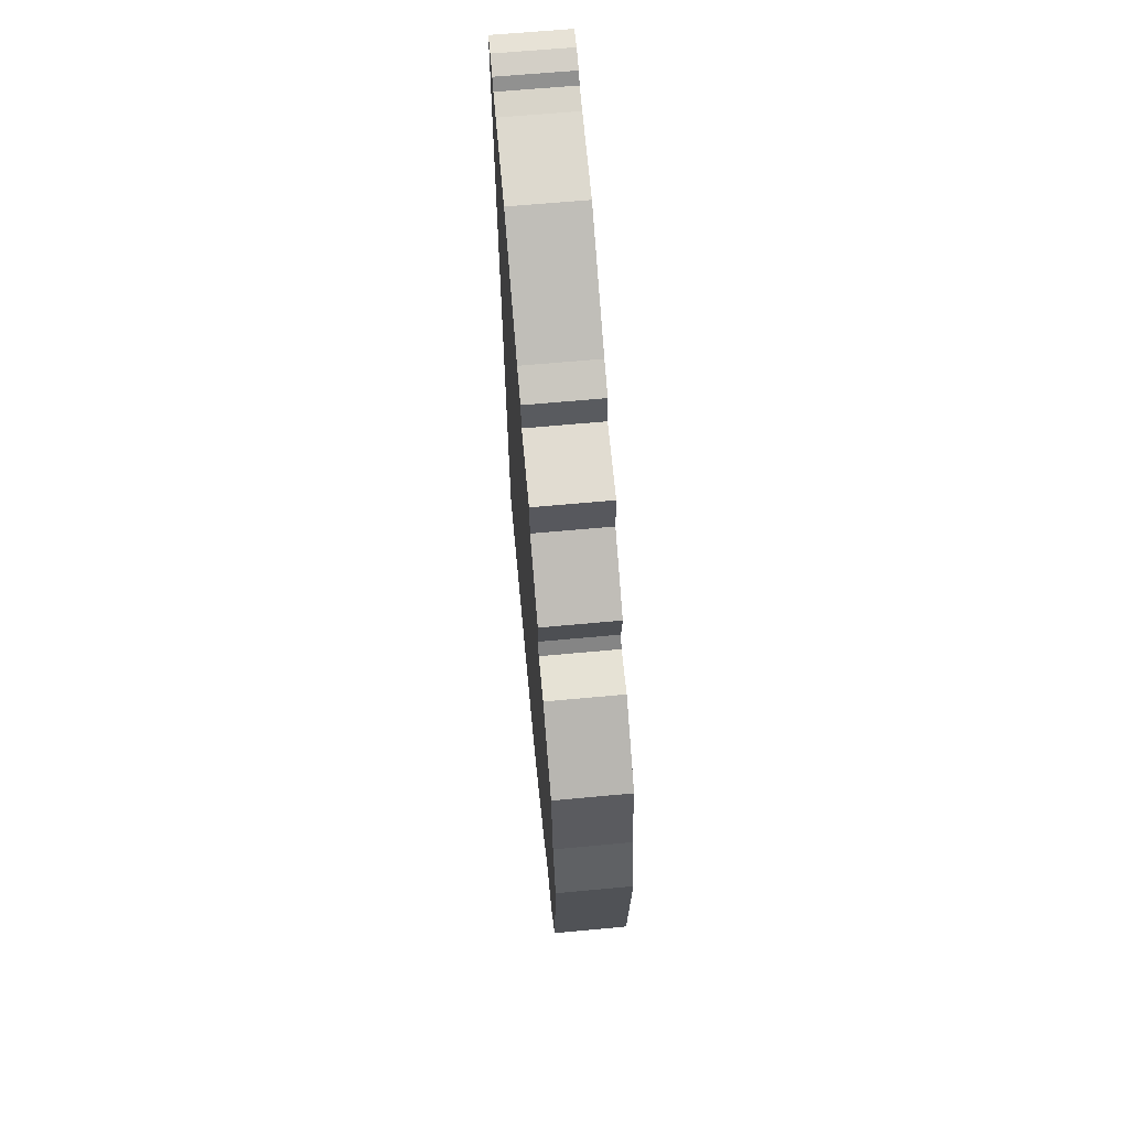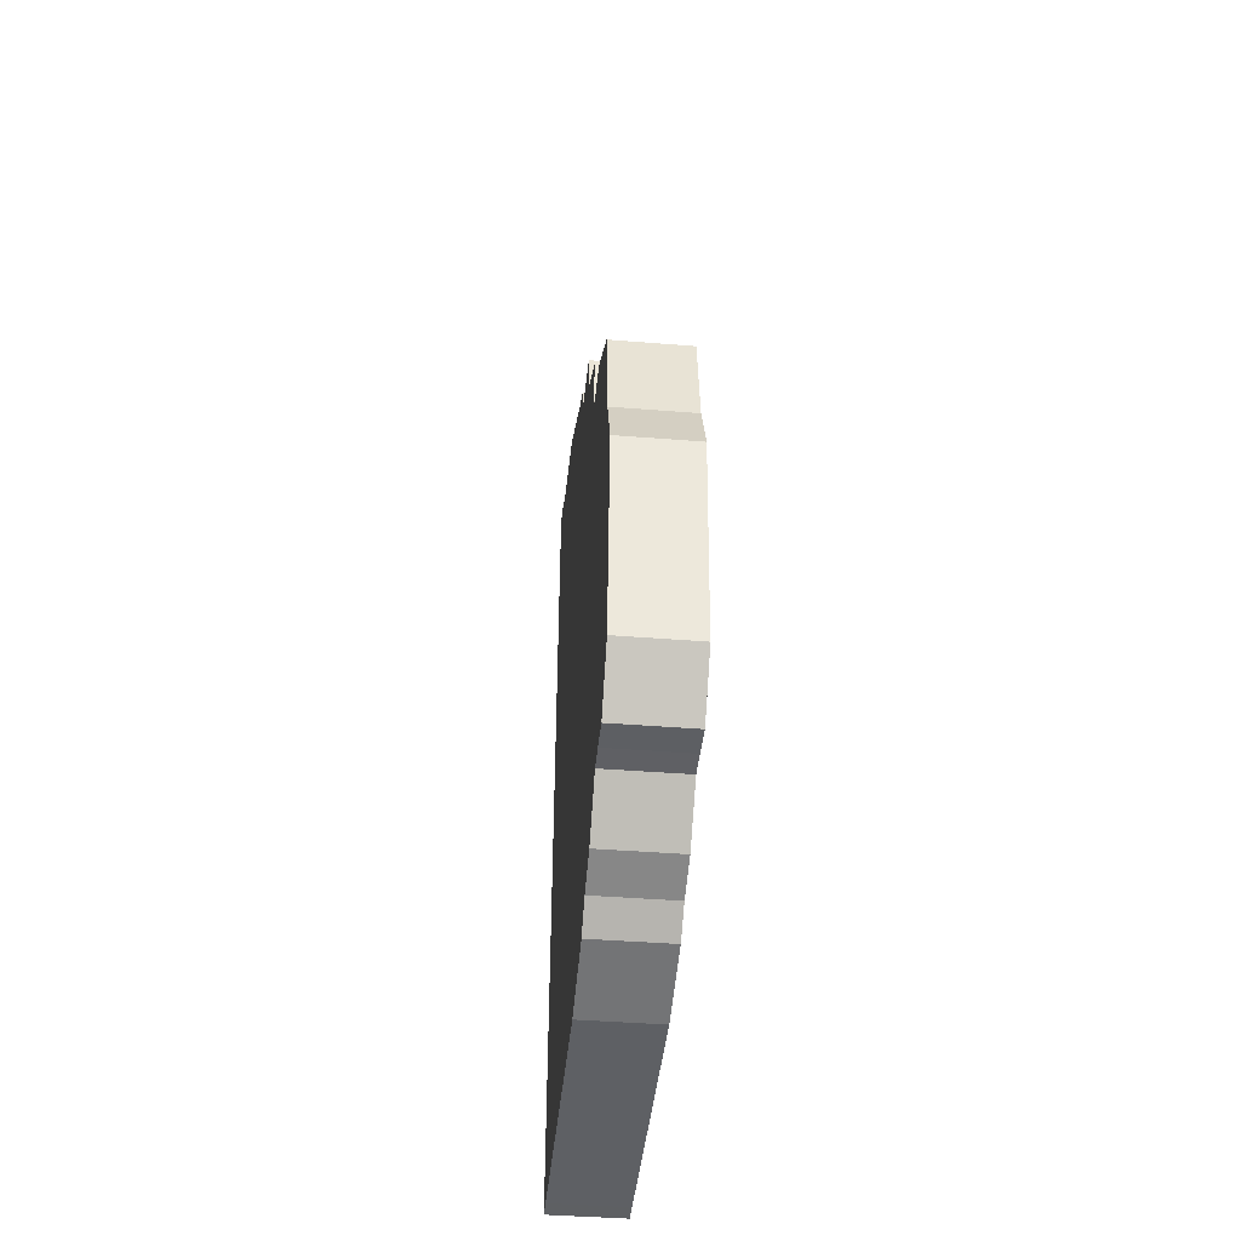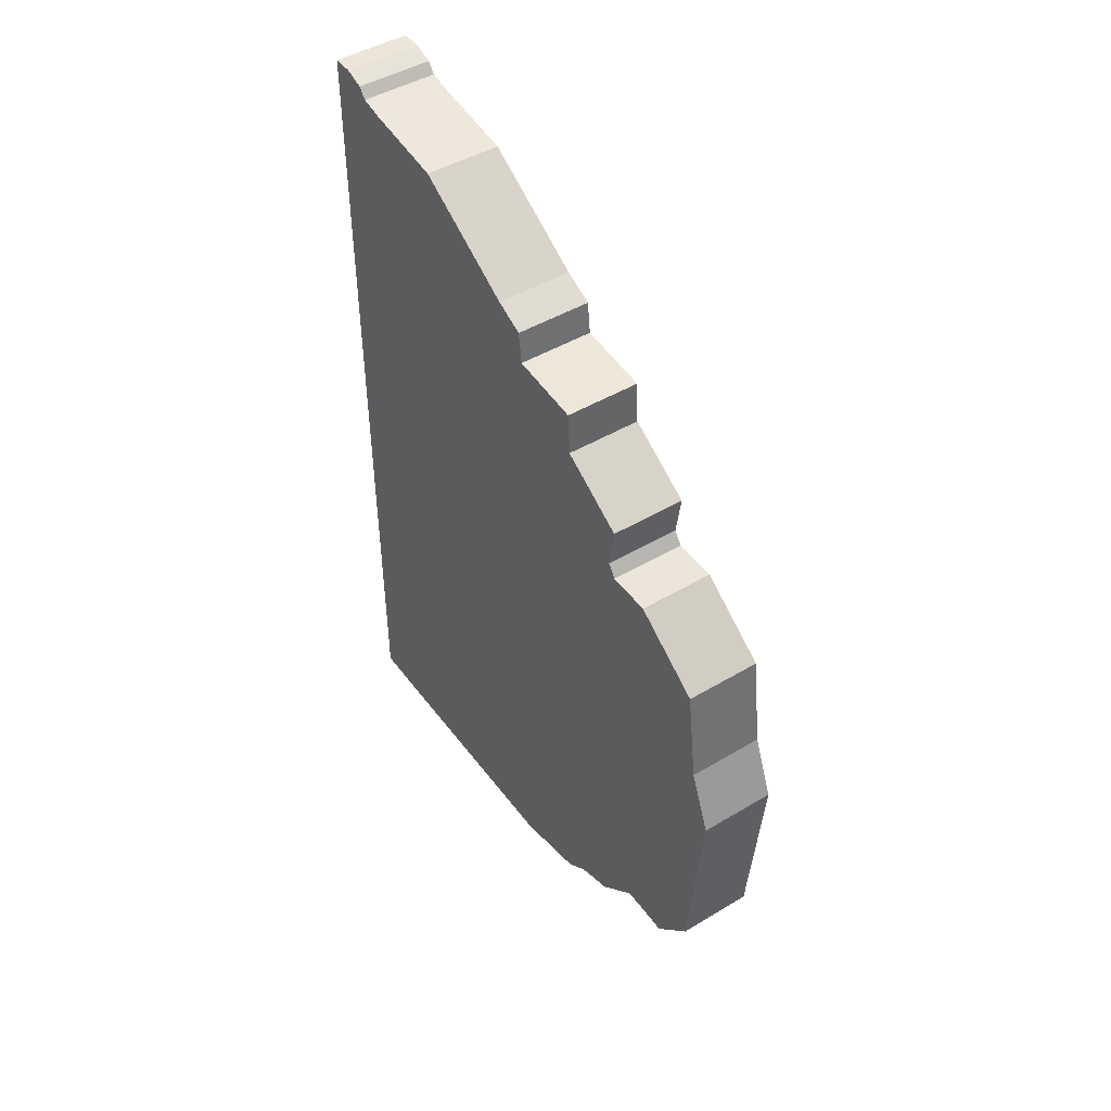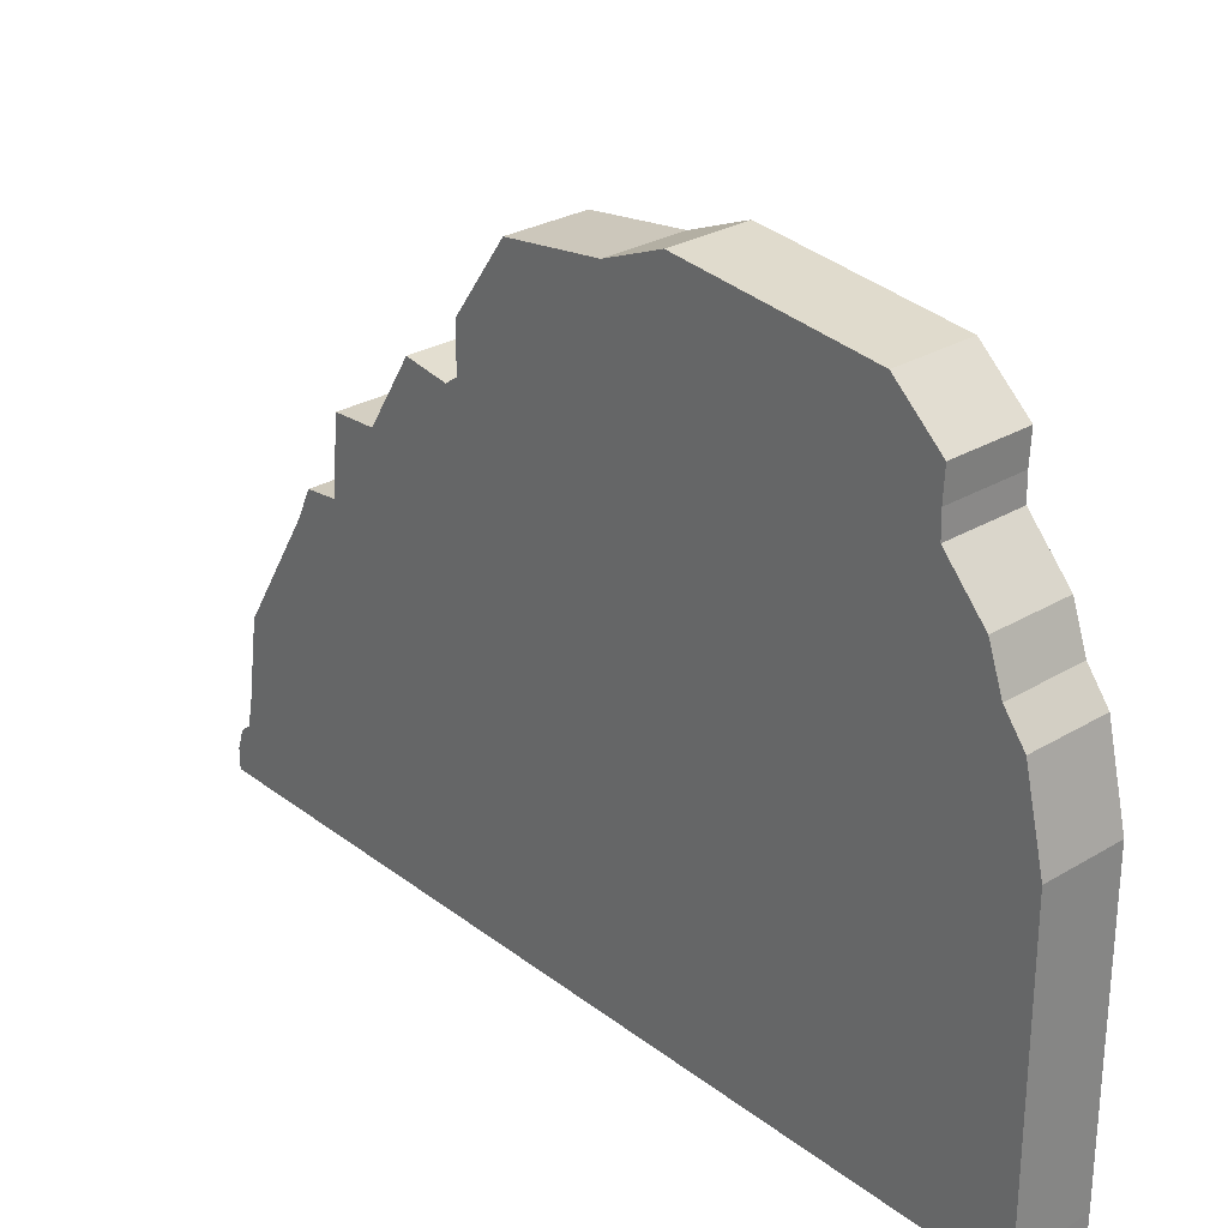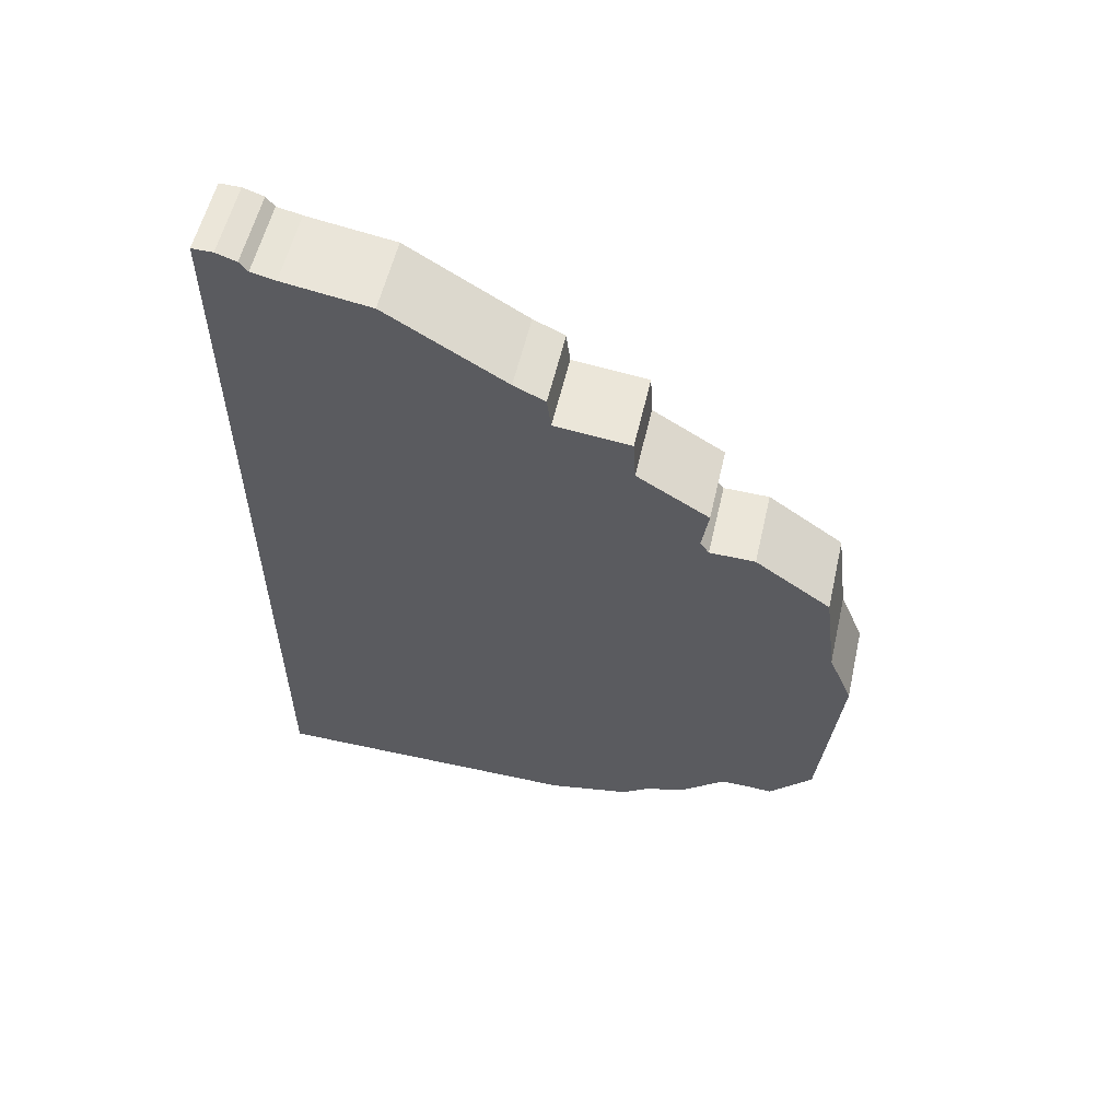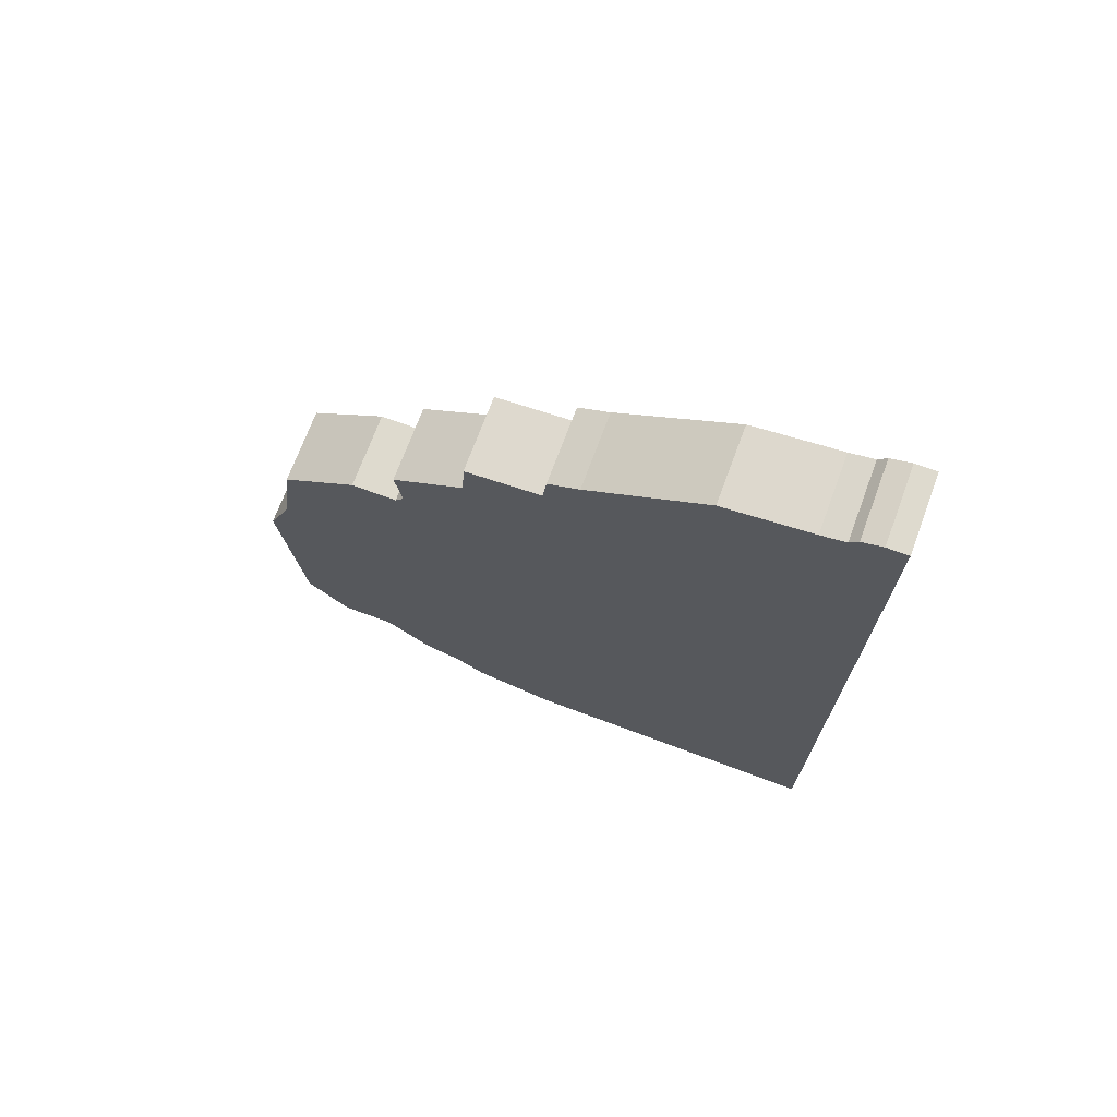
<metadata>
{"format":"obj","ext":"obj","renderer":"f3d","projection":"perspective","resolution":1024,"background":"white","views":[{"elev":63.4,"azim":174.6,"up":"+Z"},{"elev":-42.5,"azim":174.5,"up":"+Z"},{"elev":46.2,"azim":145.7,"up":"+Z"},{"elev":28.6,"azim":138.3,"up":"+Y"},{"elev":57.0,"azim":103.0,"up":"+Z"},{"elev":71.3,"azim":-69.6,"up":"+Z"}]}
</metadata>
<code>
v 0.3526 -2.308 -3.363
v 0.3526 -2.308 5.13
v -0.3974 -2.308 5.13
v -0.3974 -2.308 -3.363
v 0.3526 -1.822 4.962
v 0.3526 -1.903 5.062
v 0.3526 -2.308 -0.001291
v -0.3974 -2.308 -0.001292
v 0.3526 3.811 -0.001291
v -0.3974 3.811 -0.001291
v 0.3526 -2.102 -3.363
v 0.3526 -2.102 5.13
v -0.3974 -2.102 5.13
v -0.3974 -2.102 -3.363
v 0.3526 -2.102 -0.001291
v -0.3974 -2.102 -0.001292
v 0.3526 -1.585 4.908
v 0.3526 -0.7373 4.778
v 0.3526 0.4155 4.077
v 0.3526 0.7209 3.931
v 0.3526 0.7592 3.606
v 0.3526 1.499 3.529
v 0.3526 1.523 3.091
v 0.3526 2.23 2.654
v 0.3526 2.166 2.217
v 0.3526 2.253 2.091
v 0.3526 2.695 2.087
v 0.3526 3.439 1.559
v 0.3526 3.57 0.5898
v -0.3974 3.57 0.5898
v -0.3974 3.439 1.559
v -0.3974 2.695 2.087
v -0.3974 2.253 2.091
v -0.3974 2.166 2.217
v -0.3974 2.23 2.654
v -0.3974 1.523 3.091
v -0.3974 1.499 3.529
v -0.3974 0.7592 3.606
v -0.3974 0.7209 3.931
v -0.3974 0.4155 4.077
v -0.3974 -0.7373 4.778
v -0.3974 -1.585 4.908
v -0.3974 -1.822 4.962
v -0.3974 -1.903 5.062
v -0.3974 -2.308 -1.682
v -0.3974 3.635 -1.922
v 0.3526 -2.308 -1.682
v 0.3526 3.635 -1.922
v -0.3974 -2.102 -1.682
v 0.3526 -2.102 -1.682
v -0.3974 -2.308 -2.619
v -0.3974 -2.102 -2.619
v 0.3526 -2.308 -2.619
v 0.3526 -2.102 -2.619
v 0.3526 0.7826 -3.342
v -0.3974 0.7826 -3.342
v 0.3526 0.82 -0.001291
v -0.3974 0.82 -0.001291
v -0.3974 0.8013 -1.682
v 0.3526 0.8013 -1.682
v -0.3974 0.7909 -2.619
v 0.3526 0.7909 -2.619
v 0.3526 1.59 -3.146
v -0.3974 1.59 -3.146
v 0.3526 2.003 -0.001291
v -0.3974 2.003 -0.001291
v -0.3974 1.977 -1.682
v 0.3526 1.977 -1.682
v -0.3974 1.905 -2.598
v 0.3526 1.905 -2.598
v 0.3526 -2.308 -2.467
v 0.3526 -2.308 -2.31
v 0.3526 -2.308 -2.154
v 0.3526 -2.308 -1.998
v 0.3526 -2.308 -1.842
v 0.3526 -2.102 -2.467
v 0.3526 -2.102 -2.31
v 0.3526 -2.102 -2.154
v 0.3526 -2.102 -1.998
v 0.3526 -2.102 -1.842
v -0.3974 -2.308 -1.842
v -0.3974 -2.308 -1.998
v -0.3974 -2.308 -2.154
v -0.3974 -2.308 -2.31
v -0.3974 -2.308 -2.467
v -0.3974 -2.102 -1.842
v -0.3974 -2.102 -1.998
v -0.3974 -2.102 -2.154
v -0.3974 -2.102 -2.31
v -0.3974 -2.102 -2.467
v 0.3526 0.7926 -2.467
v 0.3526 0.7943 -2.31
v 0.3526 0.796 -2.154
v 0.3526 0.7978 -1.998
v 0.3526 0.7995 -1.842
v -0.3974 0.7995 -1.842
v -0.3974 0.7978 -1.998
v -0.3974 0.796 -2.154
v -0.3974 0.7943 -2.31
v -0.3974 0.7926 -2.467
v 0.3526 1.927 -2.465
v 0.3526 1.957 -2.299
v 0.3526 1.969 -2.154
v 0.3526 1.972 -1.998
v 0.3526 1.974 -1.842
v -0.3974 1.974 -1.842
v -0.3974 1.972 -1.998
v -0.3974 1.969 -2.154
v -0.3974 1.957 -2.299
v -0.3974 1.927 -2.465
v 0.3526 1.856 -2.939
v 0.3526 2.249 -2.798
v 0.3526 2.687 -2.391
v 0.3526 2.921 -2.384
v 0.3526 3.217 -2.396
v -0.3974 1.856 -2.939
v -0.3974 2.249 -2.798
v -0.3974 2.687 -2.391
v -0.3974 2.921 -2.384
v -0.3974 3.217 -2.396
v 0.3526 -2.308 -3.363
v -0.3974 -2.308 -3.363
v 0.3526 -2.102 -3.363
v 0.3526 3.635 -1.922
v 0.3526 0.7826 -3.342
v 0.3526 1.59 -3.146
v 0.3526 1.856 -2.939
v 0.3526 2.249 -2.798
v 0.3526 2.687 -2.391
v 0.3526 2.921 -2.384
v 0.3526 3.217 -2.396
v 0.3526 -2.308 1.164
v 0.3526 -2.308 2.33
v 0.3526 -2.308 3.496
v 0.3526 -2.308 3.898
v 0.3526 -2.308 5.019
v -0.3974 -2.308 5.019
v -0.3974 -2.308 3.898
v -0.3974 -2.308 3.496
v -0.3974 -2.308 2.33
v -0.3974 -2.308 1.164
v 0.3526 -2.102 1.164
v 0.3526 -2.102 2.33
v 0.3526 -2.102 3.496
v 0.3526 -2.102 3.898
v 0.3526 -2.102 5.019
v -0.3974 -2.102 5.019
v -0.3974 -2.102 3.898
v -0.3974 -2.102 3.496
v -0.3974 -2.102 2.33
v -0.3974 -2.102 1.164
f 2 3 137
f 66 58 33
f 31 28 29
f 10 30 29
f 1 4 14
f 7 8 45
f 46 10 9
f 48 9 65
f 57 65 26
f 146 12 2
f 12 13 3
f 52 14 4
f 55 11 14
f 50 15 7
f 151 16 8
f 32 27 28
f 13 12 6
f 33 26 27
f 34 25 26
f 35 24 25
f 36 23 24
f 37 22 23
f 38 21 22
f 39 20 21
f 40 19 20
f 41 18 19
f 42 17 18
f 43 5 17
f 44 6 5
f 66 10 46
f 47 45 81
f 111 63 64
f 70 63 111
f 16 49 45
f 80 50 47
f 64 69 110
f 90 52 51
f 53 51 4
f 61 56 14
f 50 60 57
f 63 55 56
f 58 59 49
f 80 95 60
f 100 61 52
f 11 54 53
f 62 54 11
f 69 64 56
f 60 68 65
f 66 67 59
f 95 105 68
f 110 69 61
f 55 63 70
f 71 85 51
f 72 84 85
f 73 83 84
f 74 82 83
f 75 81 82
f 48 115 120
f 120 115 114
f 119 114 113
f 113 112 117
f 112 111 116
f 105 115 48
f 104 114 115
f 103 113 114
f 103 102 112
f 102 101 111
f 54 76 71
f 76 77 72
f 77 78 73
f 78 79 74
f 79 80 75
f 46 120 106
f 120 119 107
f 119 118 108
f 117 109 108
f 116 110 109
f 49 86 81
f 86 87 82
f 87 88 83
f 88 89 84
f 89 90 85
f 54 62 91
f 76 91 92
f 77 92 93
f 78 93 94
f 79 94 95
f 59 96 86
f 96 97 87
f 97 98 88
f 98 99 89
f 99 100 90
f 62 70 101
f 91 101 102
f 92 102 103
f 93 103 104
f 94 104 105
f 67 106 96
f 106 107 97
f 107 108 98
f 108 109 99
f 109 110 100
f 114 130 131
f 113 129 130
f 112 128 129
f 111 127 128
f 63 126 127
f 115 131 124
f 55 125 126
f 11 123 125
f 1 121 123
f 4 122 121
f 132 141 8
f 133 140 141
f 134 139 140
f 134 135 138
f 136 137 138
f 15 142 132
f 142 143 133
f 143 144 134
f 144 145 135
f 145 146 136
f 13 147 137
f 147 148 138
f 148 149 139
f 149 150 140
f 150 151 141
f 136 2 137
f 148 42 41
f 58 16 151
f 149 38 150
f 147 13 44
f 9 10 29
f 44 43 147
f 40 149 41
f 58 36 34
f 58 38 36
f 40 39 38
f 38 37 36
f 36 35 34
f 31 66 32
f 33 58 34
f 149 148 41
f 40 38 149
f 30 66 31
f 30 31 29
f 66 33 32
f 148 43 42
f 150 38 58
f 30 10 66
f 43 148 147
f 151 150 58
f 11 1 14
f 47 7 45
f 48 46 9
f 68 48 65
f 5 146 145
f 65 9 29
f 27 65 28
f 25 24 23
f 26 65 27
f 23 57 25
f 23 22 21
f 21 20 19
f 17 145 18
f 12 146 6
f 5 145 17
f 21 57 23
f 144 19 18
f 57 21 143
f 145 144 18
f 142 57 143
f 136 146 2
f 65 29 28
f 146 5 6
f 57 26 25
f 144 21 19
f 21 144 143
f 142 15 57
f 2 12 3
f 51 52 4
f 56 55 14
f 47 50 7
f 141 151 8
f 31 32 28
f 44 13 6
f 32 33 27
f 33 34 26
f 34 35 25
f 35 36 24
f 36 37 23
f 37 38 22
f 38 39 21
f 39 40 20
f 40 41 19
f 41 42 18
f 42 43 17
f 43 44 5
f 67 66 46
f 75 47 81
f 116 111 64
f 101 70 111
f 8 16 45
f 75 80 47
f 116 64 110
f 85 90 51
f 1 53 4
f 52 61 14
f 15 50 57
f 64 63 56
f 16 58 49
f 50 80 60
f 90 100 52
f 1 11 53
f 55 62 11
f 61 69 56
f 57 60 65
f 58 66 59
f 60 95 68
f 100 110 61
f 62 55 70
f 53 71 51
f 71 72 85
f 72 73 84
f 73 74 83
f 74 75 82
f 46 48 120
f 119 120 114
f 118 119 113
f 118 113 117
f 117 112 116
f 68 105 48
f 105 104 115
f 104 103 114
f 113 103 112
f 112 102 111
f 53 54 71
f 71 76 72
f 72 77 73
f 73 78 74
f 74 79 75
f 67 46 106
f 106 120 107
f 107 119 108
f 118 117 108
f 117 116 109
f 45 49 81
f 81 86 82
f 82 87 83
f 83 88 84
f 84 89 85
f 76 54 91
f 77 76 92
f 78 77 93
f 79 78 94
f 80 79 95
f 49 59 86
f 86 96 87
f 87 97 88
f 88 98 89
f 89 99 90
f 91 62 101
f 92 91 102
f 93 92 103
f 94 93 104
f 95 94 105
f 59 67 96
f 96 106 97
f 97 107 98
f 98 108 99
f 99 109 100
f 115 114 131
f 114 113 130
f 113 112 129
f 112 111 128
f 111 63 127
f 48 115 124
f 63 55 126
f 55 11 125
f 11 1 123
f 1 4 121
f 7 132 8
f 132 133 141
f 133 134 140
f 139 134 138
f 135 136 138
f 7 15 132
f 132 142 133
f 133 143 134
f 134 144 135
f 135 145 136
f 3 13 137
f 137 147 138
f 138 148 139
f 139 149 140
f 140 150 141

</code>
